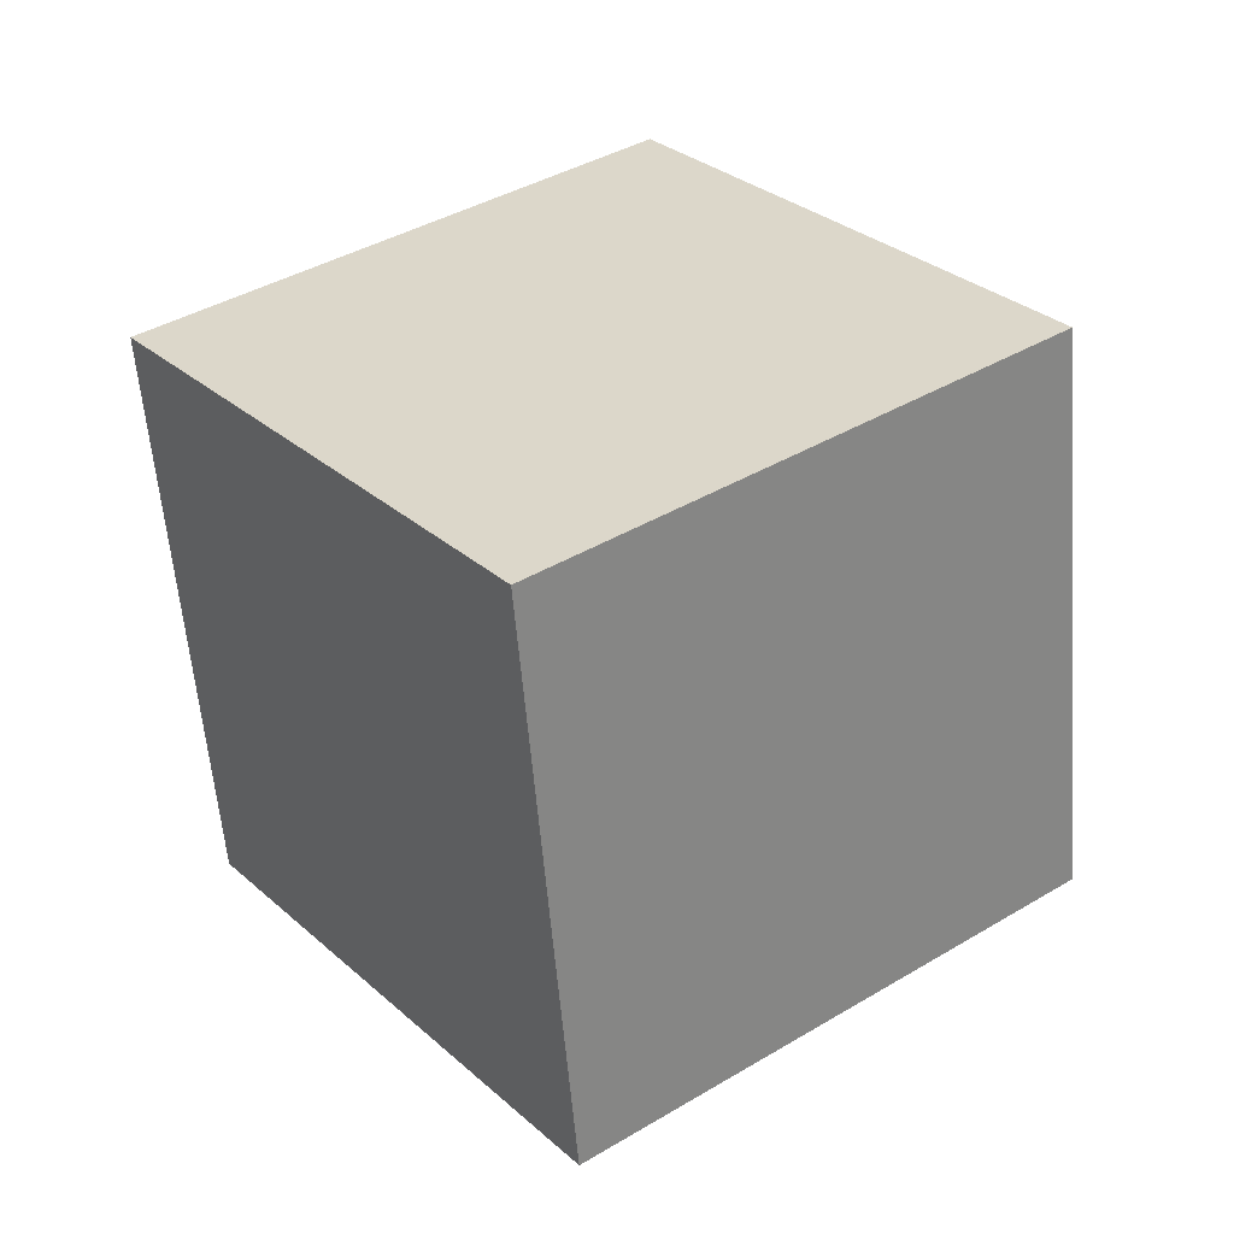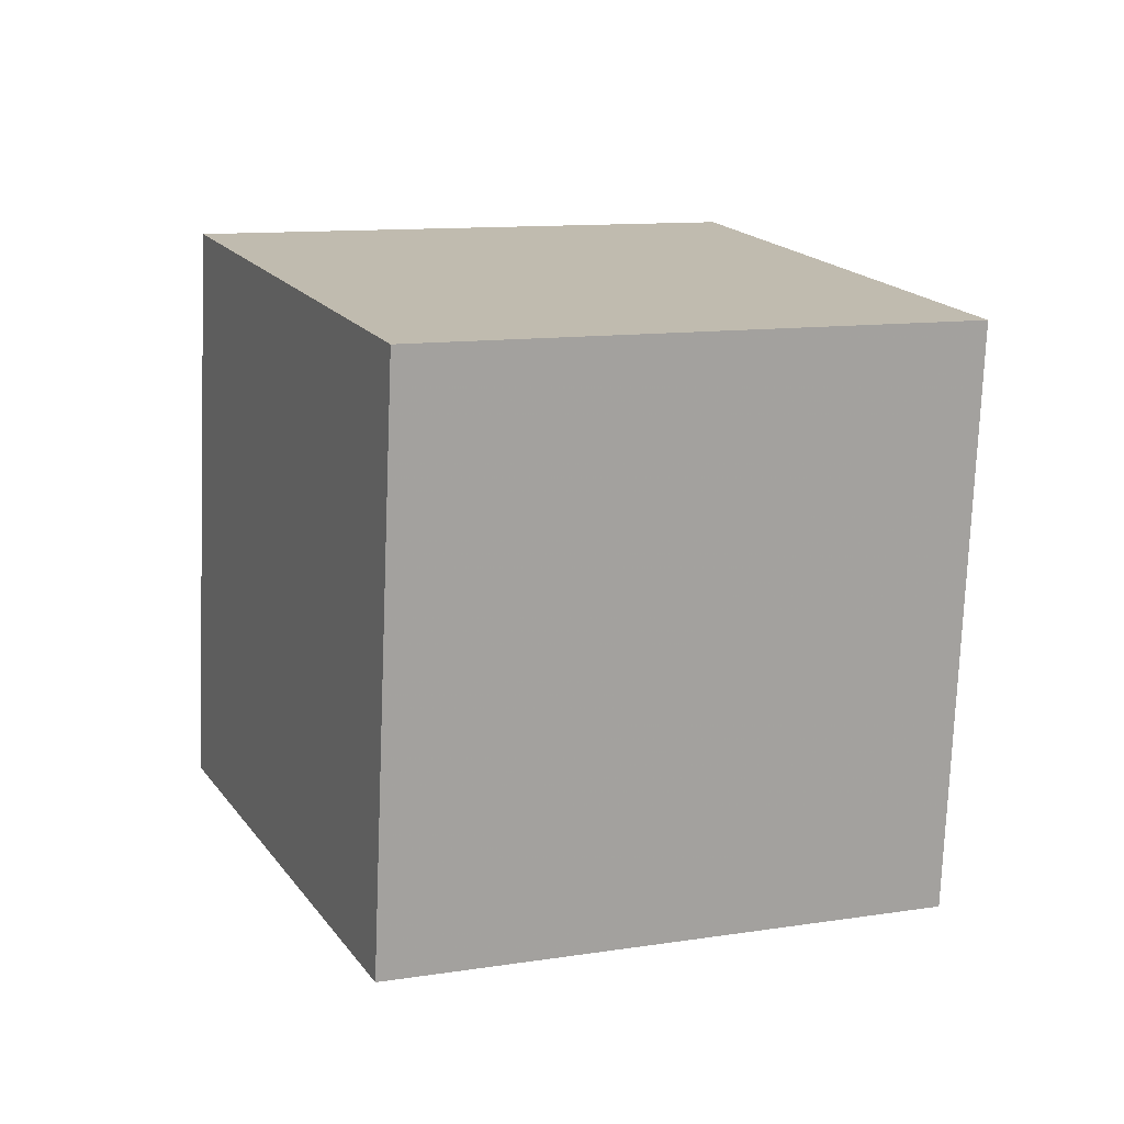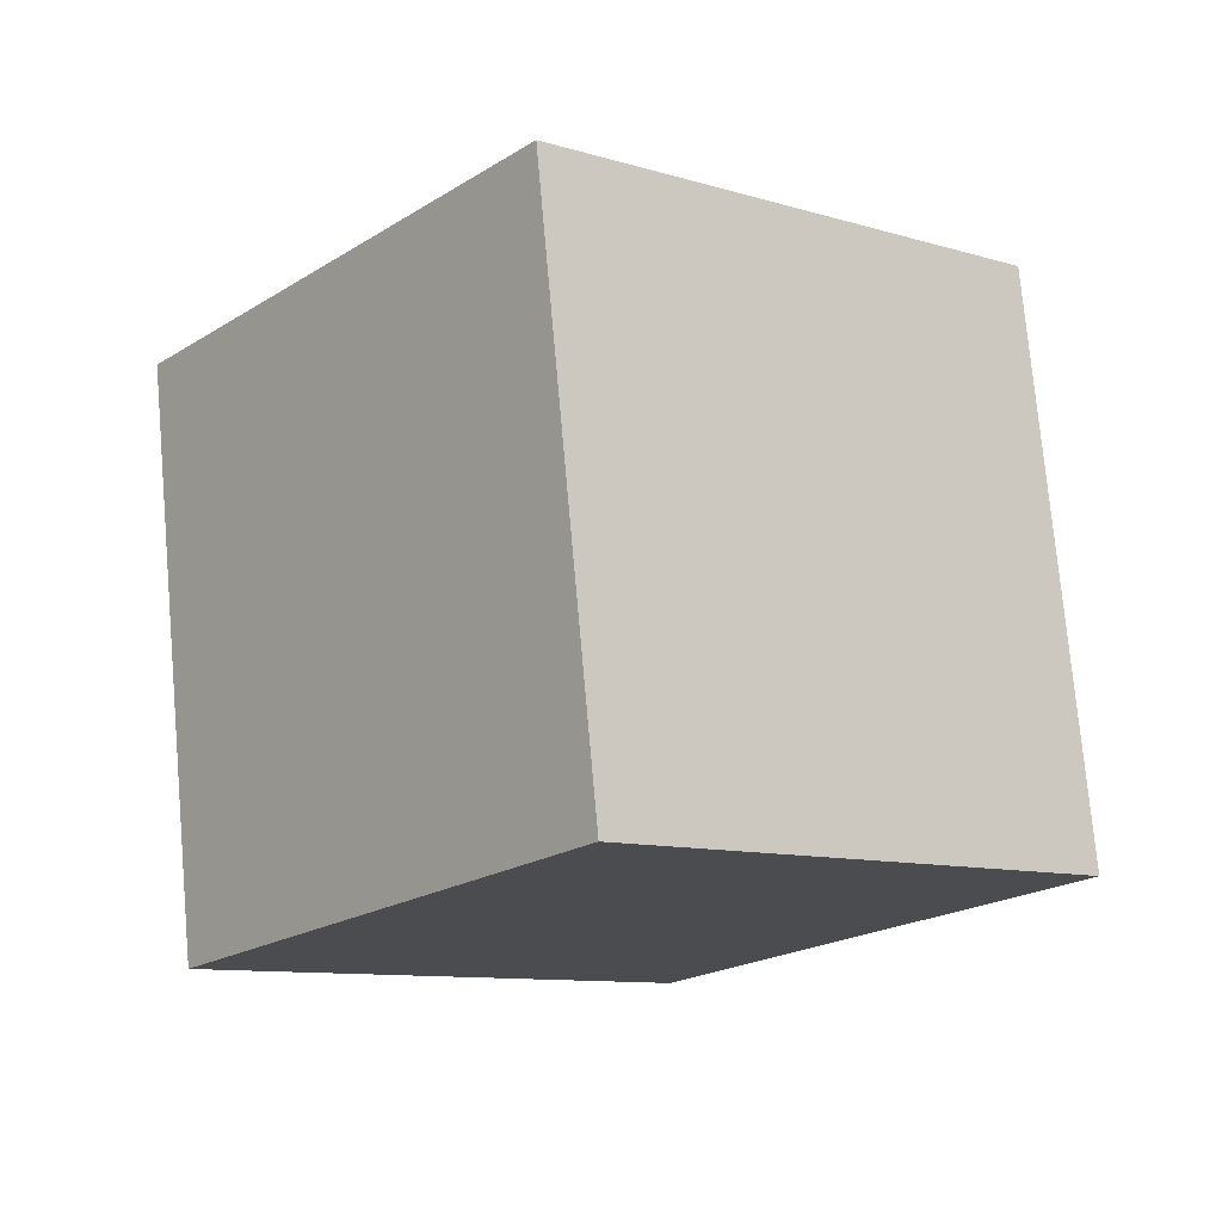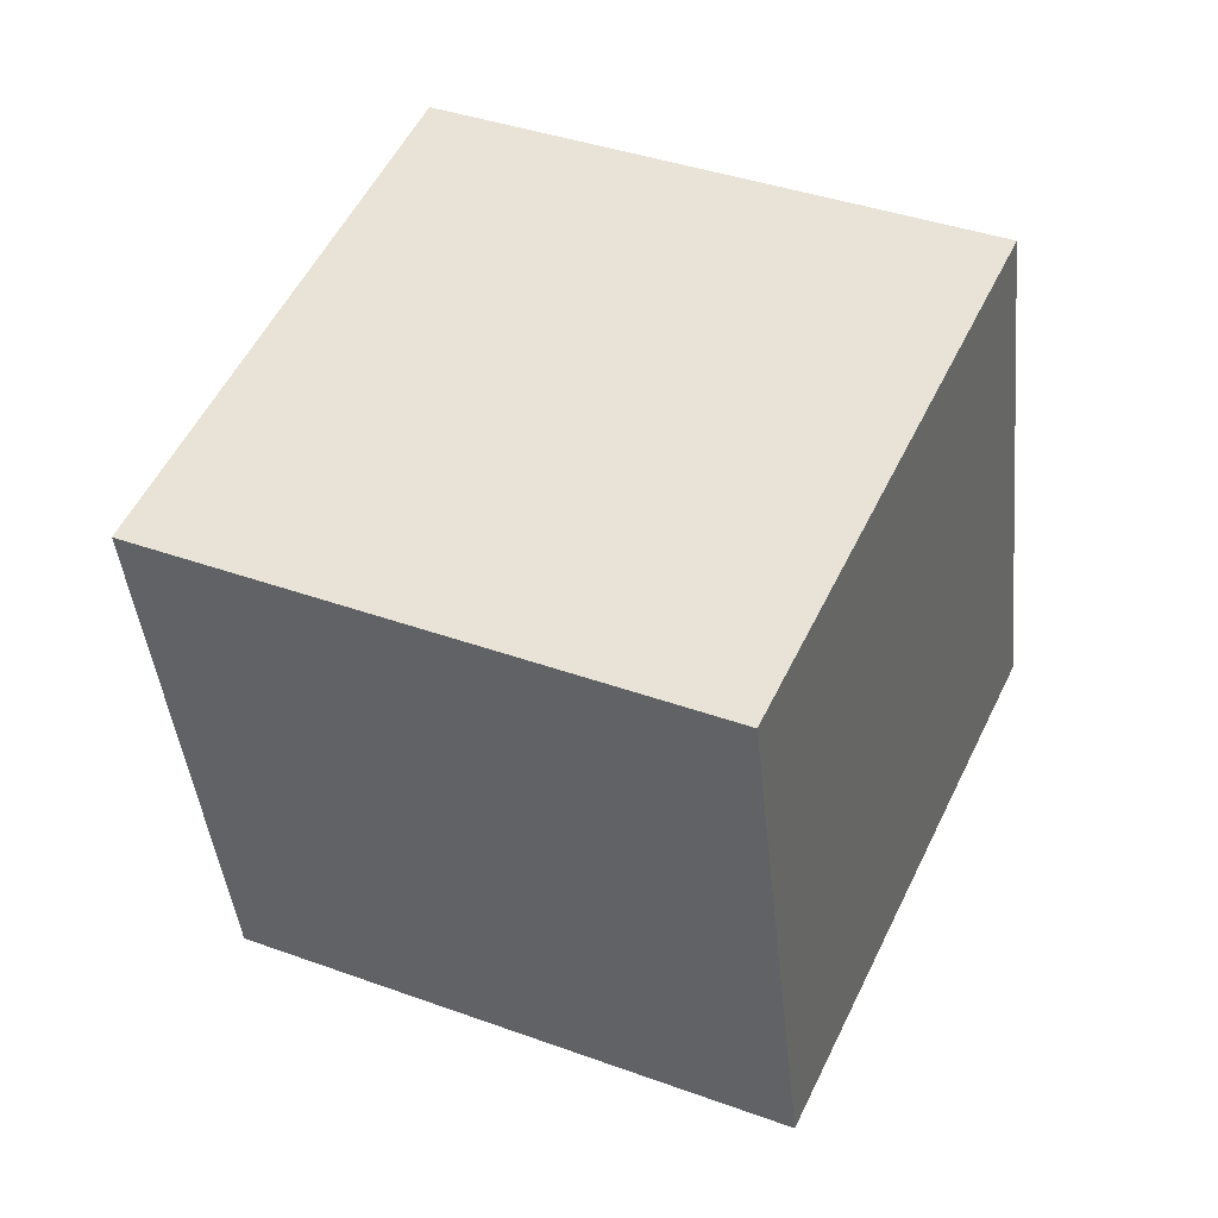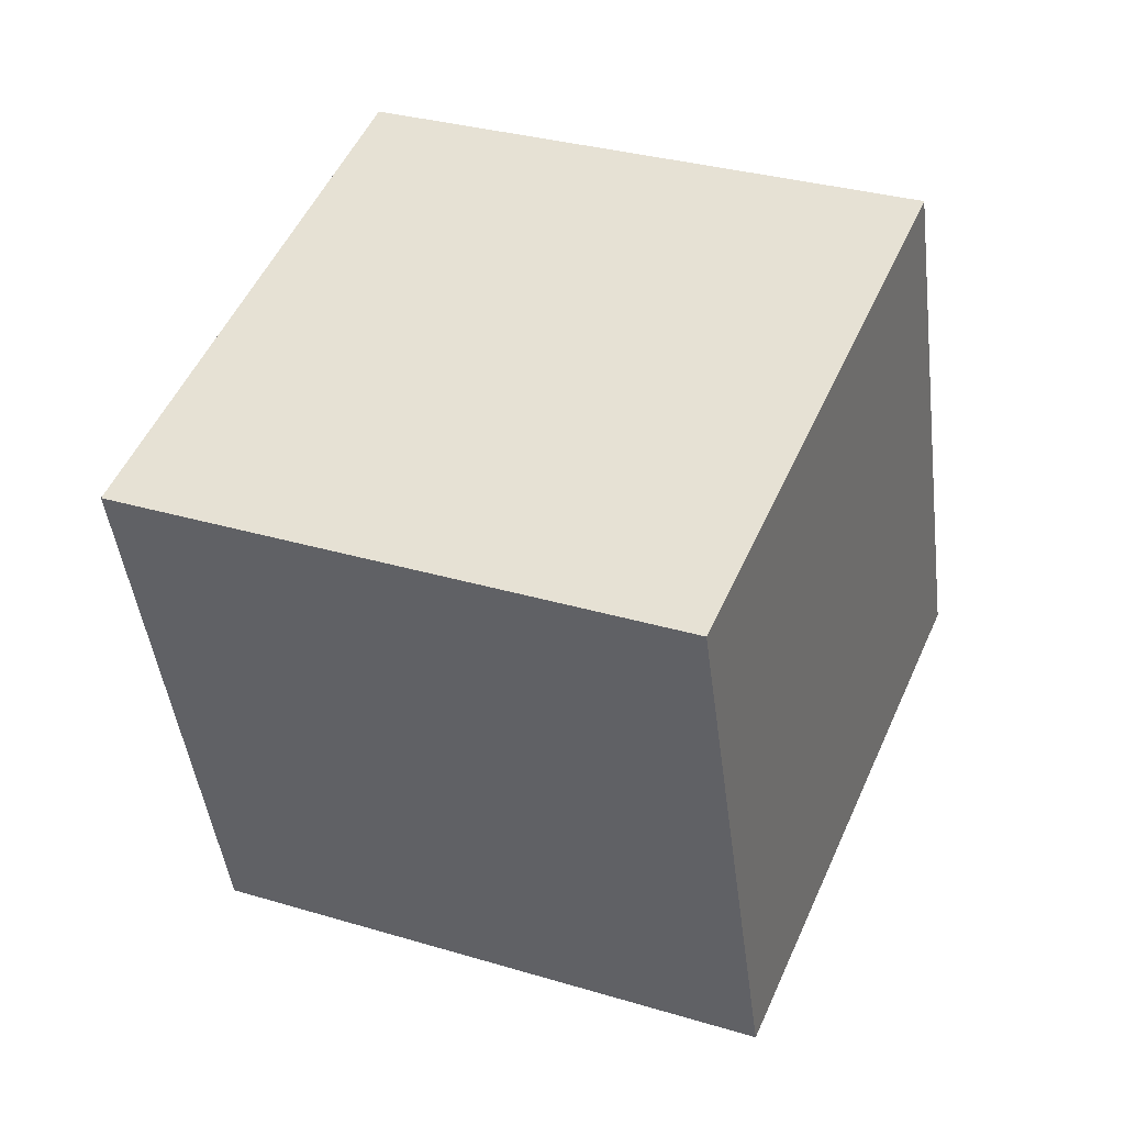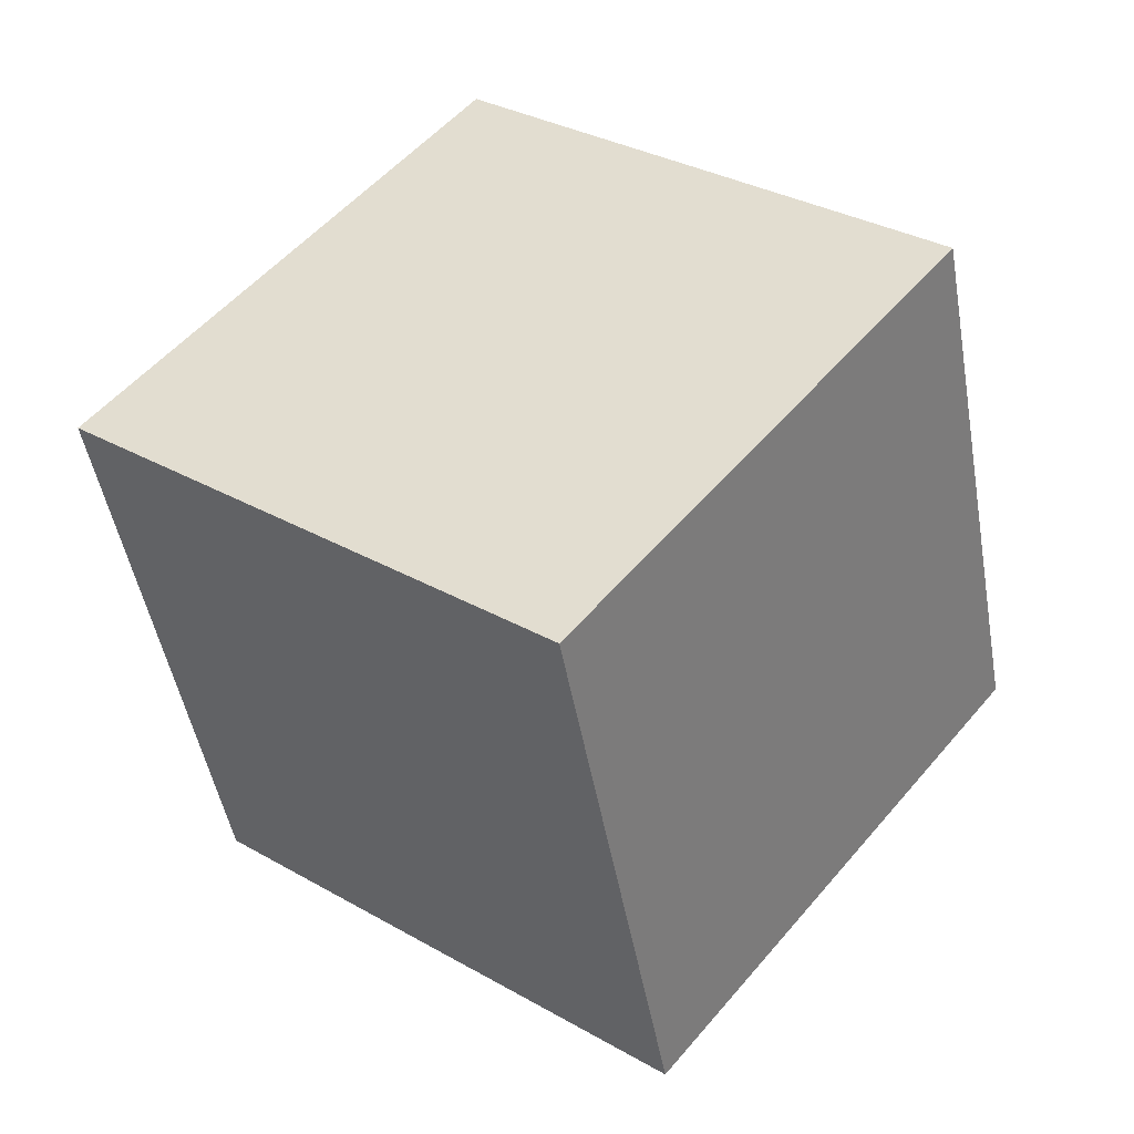
<metadata>
{"format":"obj","ext":"obj","renderer":"f3d","projection":"perspective","resolution":1024,"background":"white","views":[{"elev":40.9,"azim":-0.6,"up":"+Y"},{"elev":6.2,"azim":-166.0,"up":"+Y"},{"elev":-6.7,"azim":-3.5,"up":"+Y"},{"elev":40.7,"azim":-117.8,"up":"+Y"},{"elev":8.4,"azim":117.0,"up":"+Z"},{"elev":-38.4,"azim":14.6,"up":"+Z"}]}
</metadata>
<code>
v -10.14 -6.641 -4.902
v -4.199 -4.959 2.963
v -10.94 3.212 -6.409
v -4.993 4.894 1.455
v -2.14 -6.913 -10.89
v 3.804 -5.231 -3.028
v -2.934 2.941 -12.4
v 3.01 4.623 -4.535
f 2 4 1
f 5 2 1
f 1 4 3
f 3 5 1
f 2 8 4
f 6 2 5
f 6 8 2
f 4 8 3
f 7 5 3
f 3 8 7
f 7 6 5
f 8 6 7

</code>
